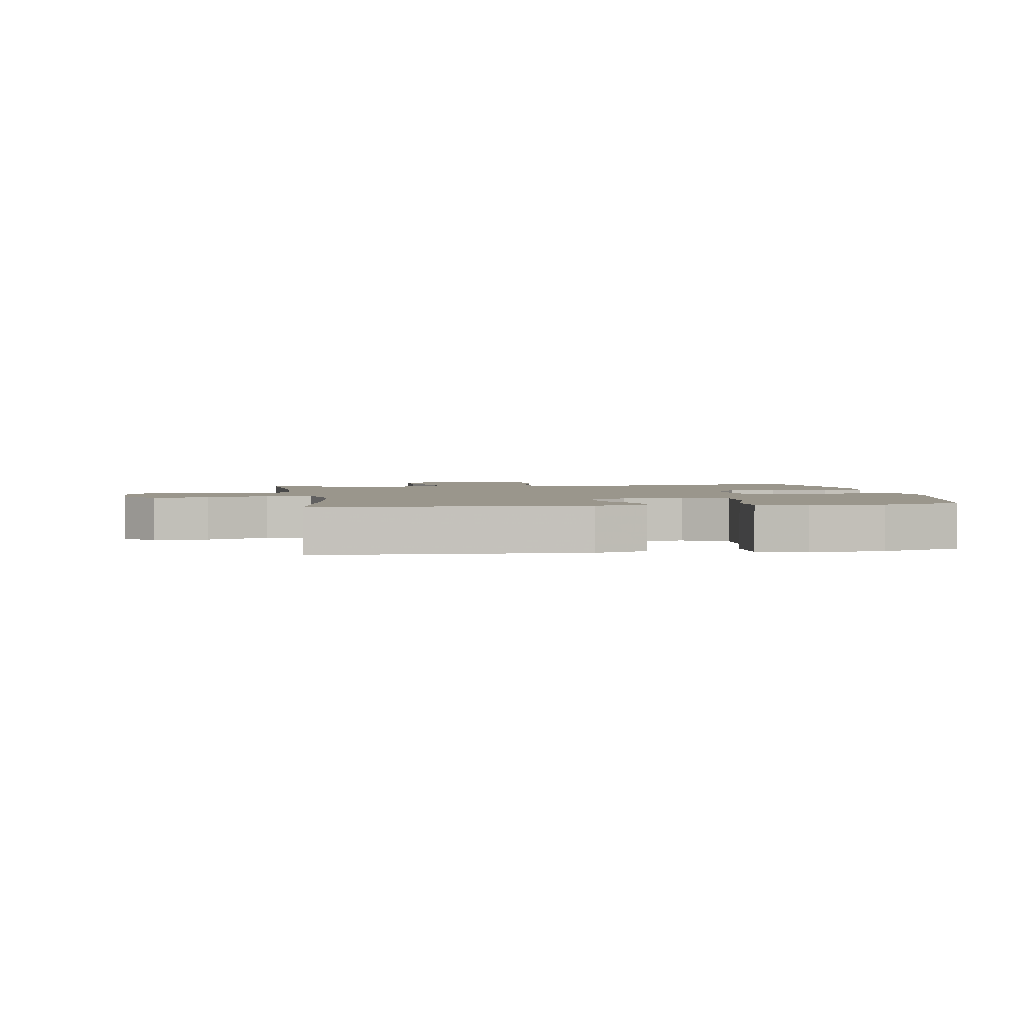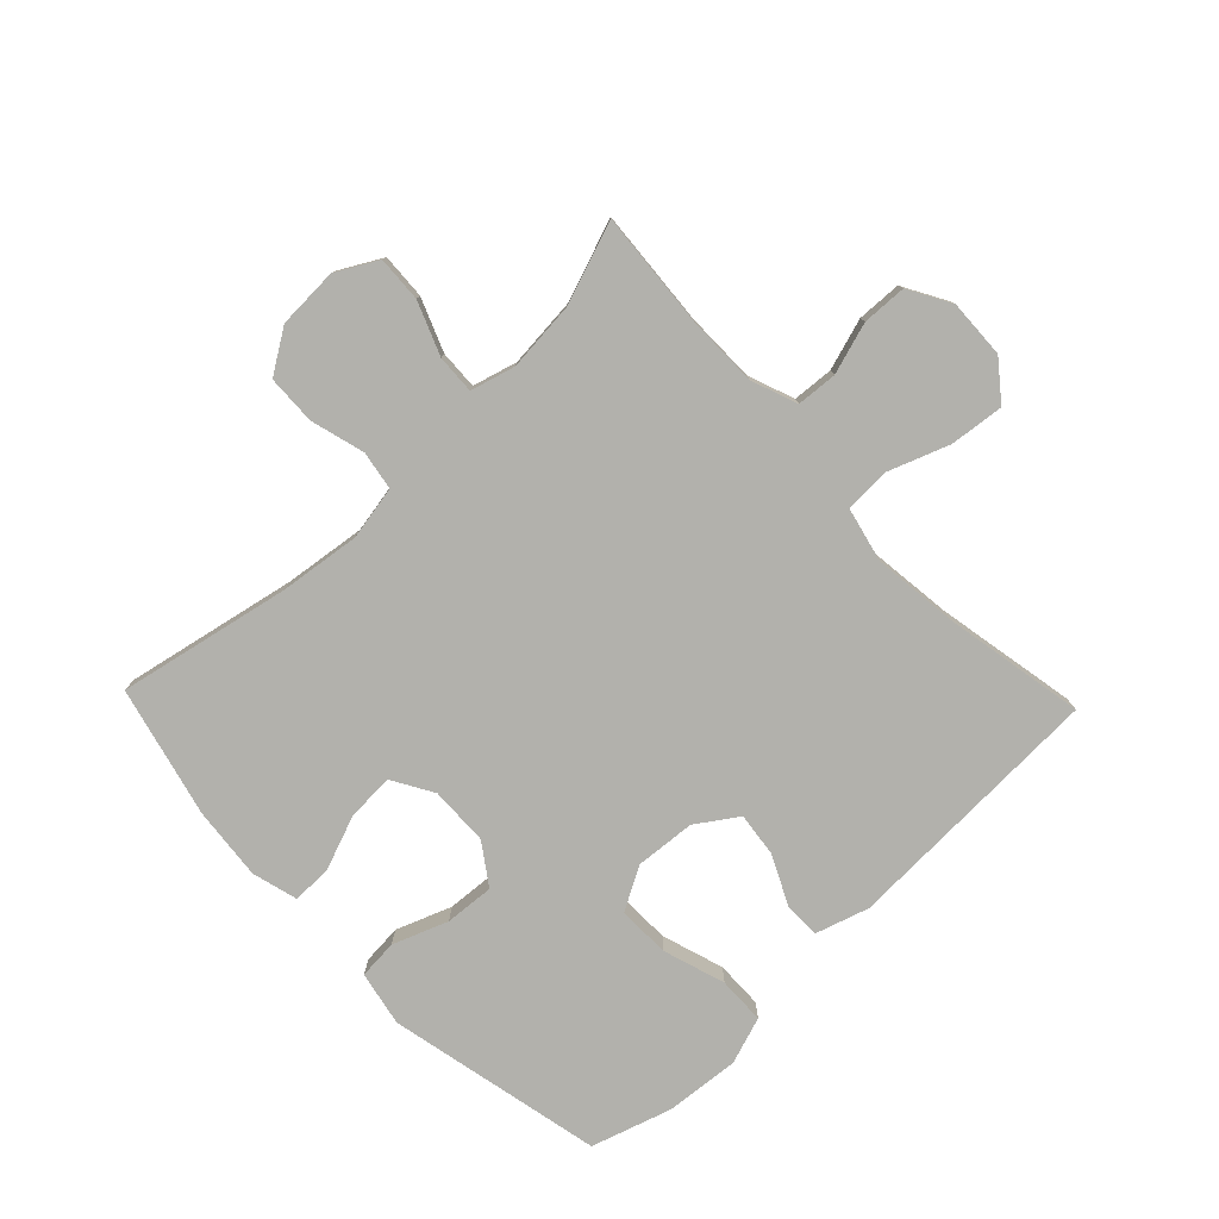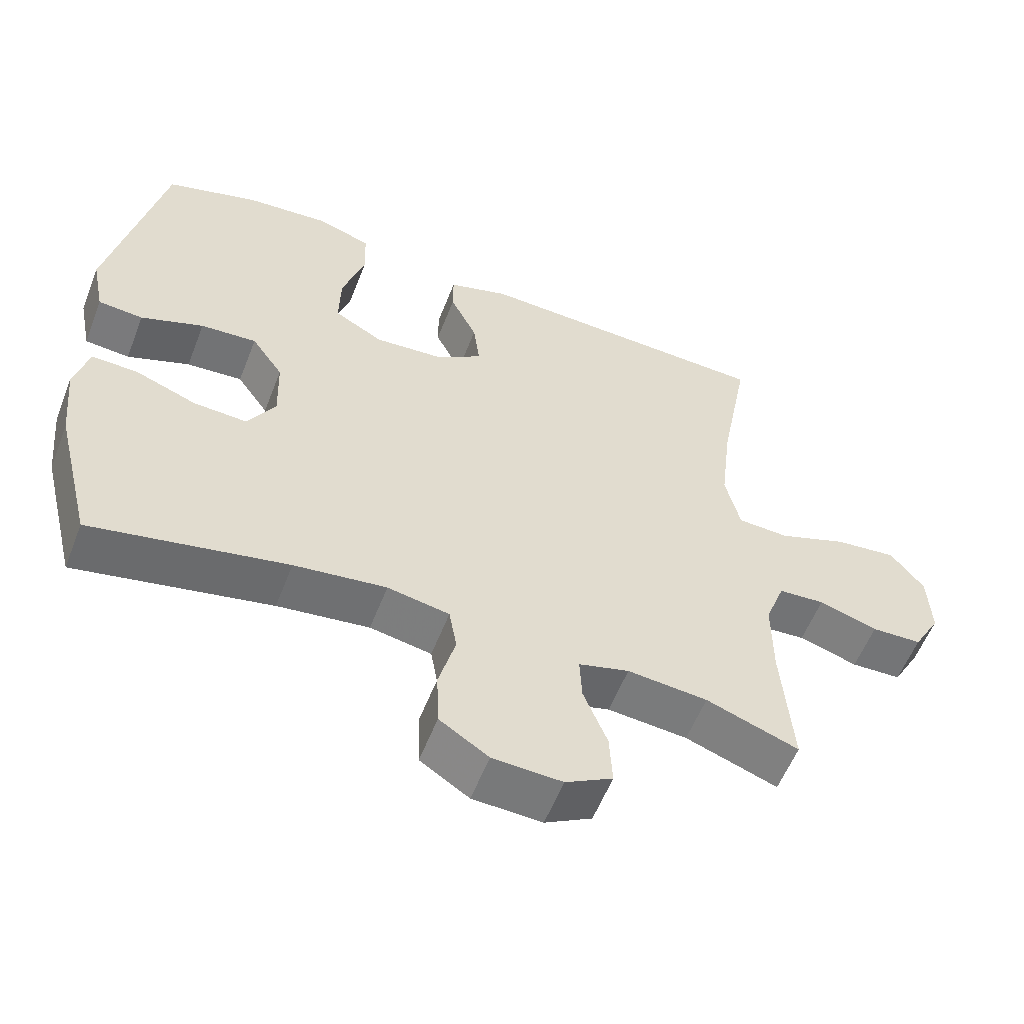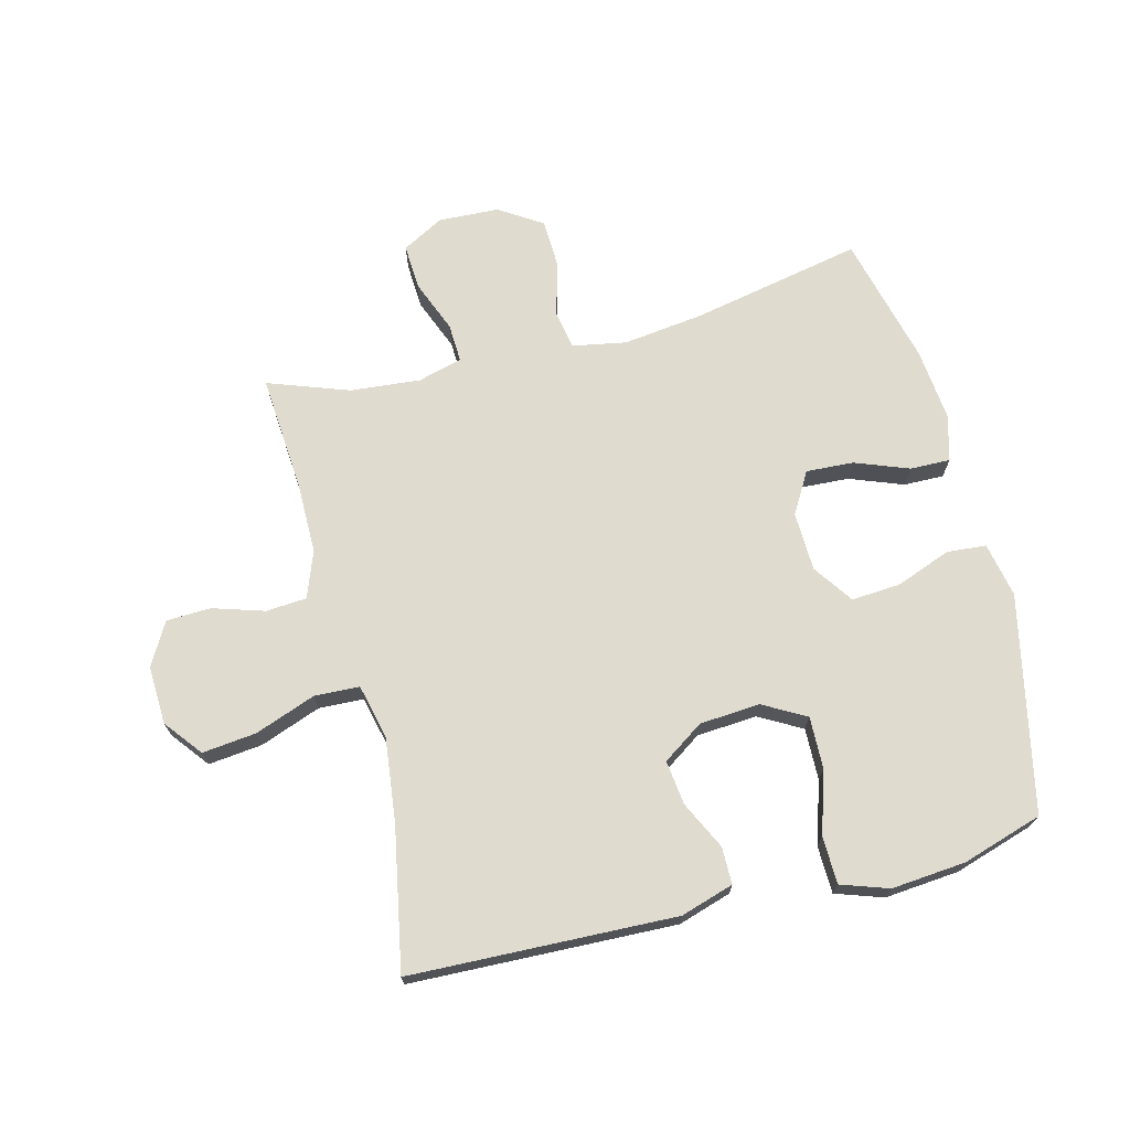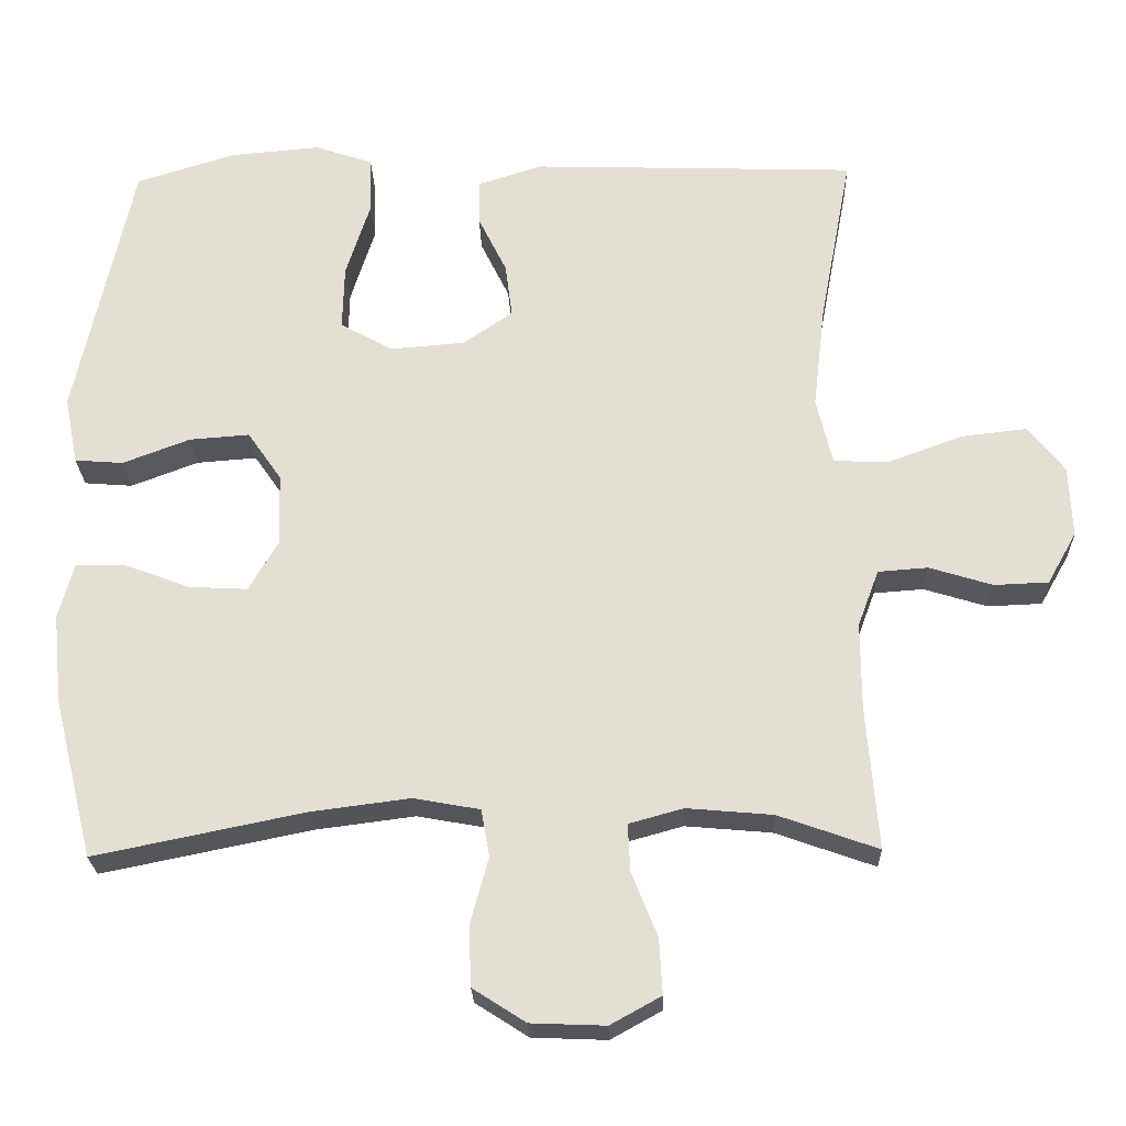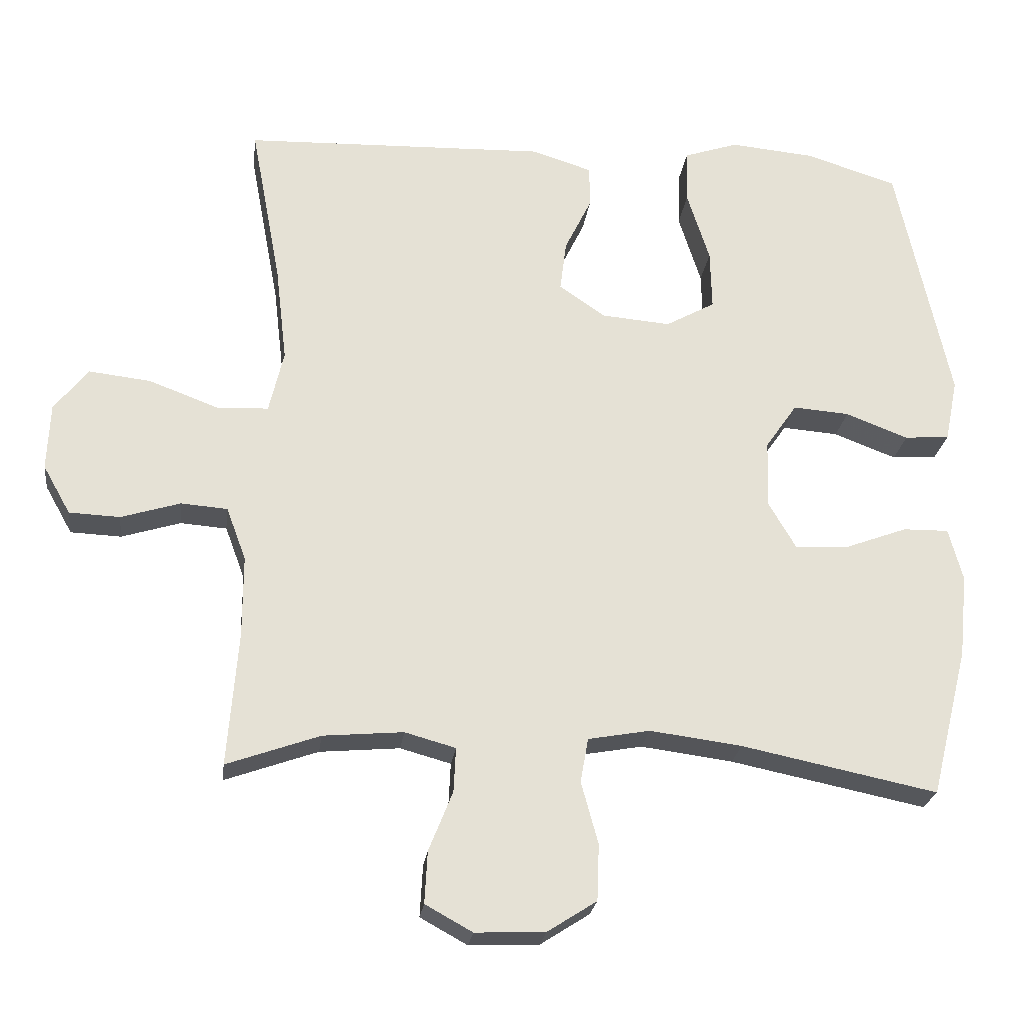
<metadata>
{"format":"obj","ext":"obj","renderer":"f3d","projection":"perspective","resolution":1024,"background":"white","views":[{"elev":2.5,"azim":-8.9,"up":"+Y"},{"elev":-78.9,"azim":-136.2,"up":"+Y"},{"elev":-57.1,"azim":158.8,"up":"+Z"},{"elev":70.4,"azim":-14.2,"up":"+Y"},{"elev":-24.4,"azim":-178.3,"up":"+Z"},{"elev":-24.1,"azim":-7.2,"up":"+Z"}]}
</metadata>
<code>
v -0.5 0.07 -0.5
v -0.485 0.07 -0.309
v -0.485 0.07 -0.194
v -0.513 0.07 -0.119
v -0.579 0.07 -0.114
v -0.663 0.07 -0.14
v -0.735 0.07 -0.137
v -0.774 0.07 -0.068
v -0.77 0.07 0.027
v -0.722 0.07 0.088
v -0.634 0.07 0.078
v -0.535 0.07 0.041
v -0.462 0.07 0.044
v -0.441 0.07 0.133
v -0.457 0.07 0.27
v -0.5 0.07 0.5
v -0.069 0.07 0.514
v 0.017 0.07 0.487
v 0.017 0.07 0.427
v -0.021 0.07 0.349
v -0.03 0.07 0.277
v 0.036 0.07 0.232
v 0.134 0.07 0.224
v 0.204 0.07 0.263
v 0.202 0.07 0.348
v 0.17 0.07 0.449
v 0.172 0.07 0.526
v 0.249 0.07 0.552
v 0.37 0.07 0.541
v 0.5 0.07 0.5
v 0.575 0.07 0.149
v 0.557 0.07 0.06
v 0.493 0.07 0.055
v 0.404 0.07 0.089
v 0.324 0.07 0.095
v 0.279 0.07 0.03
v 0.276 0.07 -0.066
v 0.315 0.07 -0.133
v 0.392 0.07 -0.129
v 0.48 0.07 -0.096
v 0.545 0.07 -0.095
v 0.565 0.07 -0.17
v 0.553 0.07 -0.288
v 0.5 0.07 -0.5
v 0.222 0.07 -0.443
v 0.091 0.07 -0.426
v 0.003 0.07 -0.442
v -0.008 0.07 -0.505
v 0.016 0.07 -0.593
v 0.013 0.07 -0.673
v -0.057 0.07 -0.718
v -0.156 0.07 -0.722
v -0.223 0.07 -0.685
v -0.219 0.07 -0.611
v -0.185 0.07 -0.526
v -0.182 0.07 -0.463
v -0.254 0.07 -0.443
v -0.368 0.07 -0.453
v -0.5 0 -0.5
v -0.485 0 -0.309
v -0.485 0 -0.194
v -0.513 0 -0.119
v -0.579 0 -0.114
v -0.663 0 -0.14
v -0.735 0 -0.137
v -0.774 0 -0.068
v -0.77 0 0.027
v -0.722 0 0.088
v -0.634 0 0.078
v -0.535 0 0.041
v -0.462 0 0.044
v -0.441 0 0.133
v -0.457 0 0.27
v -0.5 0 0.5
v -0.069 0 0.514
v 0.017 0 0.487
v 0.017 0 0.427
v -0.021 0 0.349
v -0.03 0 0.277
v 0.036 0 0.232
v 0.134 0 0.224
v 0.204 0 0.263
v 0.202 0 0.348
v 0.17 0 0.449
v 0.172 0 0.526
v 0.249 0 0.552
v 0.37 0 0.541
v 0.5 0 0.5
v 0.575 0 0.149
v 0.557 0 0.06
v 0.493 0 0.055
v 0.404 0 0.089
v 0.324 0 0.095
v 0.279 0 0.03
v 0.276 0 -0.066
v 0.315 0 -0.133
v 0.392 0 -0.129
v 0.48 0 -0.096
v 0.545 0 -0.095
v 0.565 0 -0.17
v 0.553 0 -0.288
v 0.5 0 -0.5
v 0.222 0 -0.443
v 0.091 0 -0.426
v 0.003 0 -0.442
v -0.008 0 -0.505
v 0.016 0 -0.593
v 0.013 0 -0.673
v -0.057 0 -0.718
v -0.156 0 -0.722
v -0.223 0 -0.685
v -0.219 0 -0.611
v -0.185 0 -0.526
v -0.182 0 -0.463
v -0.254 0 -0.443
v -0.368 0 -0.453
f 53 54 55
f 52 53 55
f 51 52 55
f 50 51 55
f 49 50 55
f 48 49 55
f 47 48 55 56
f 46 47 56 57
f 43 44 45
f 42 43 45
f 41 42 45
f 40 41 45
f 39 40 45
f 38 39 45 46
f 37 38 46 57
f 32 33 34
f 31 32 34
f 30 31 34
f 29 30 34
f 28 29 34
f 27 28 34
f 26 27 34
f 25 26 34
f 24 25 34 35
f 23 24 35 36
f 18 19 20
f 17 18 20
f 16 17 20
f 15 16 20
f 14 15 20 21
f 13 14 21 22
f 10 11 12
f 9 10 12
f 8 9 12
f 7 8 12
f 6 7 12
f 5 6 12
f 4 5 12 13
f 37 57 58
f 36 37 58
f 23 36 58
f 22 23 58
f 13 22 58
f 4 13 58
f 3 4 58
f 58 1 2
f 2 3 58
f 113 112 111
f 113 111 110
f 113 110 109
f 113 109 108
f 113 108 107
f 113 107 106
f 114 113 106 105
f 115 114 105 104
f 103 102 101
f 103 101 100
f 103 100 99
f 103 99 98
f 103 98 97
f 104 103 97 96
f 115 104 96 95
f 92 91 90
f 92 90 89
f 92 89 88
f 92 88 87
f 92 87 86
f 92 86 85
f 92 85 84
f 92 84 83
f 93 92 83 82
f 94 93 82 81
f 78 77 76
f 78 76 75
f 78 75 74
f 78 74 73
f 79 78 73 72
f 80 79 72 71
f 70 69 68
f 70 68 67
f 70 67 66
f 70 66 65
f 70 65 64
f 70 64 63
f 71 70 63 62
f 116 115 95
f 116 95 94
f 116 94 81
f 116 81 80
f 116 80 71
f 116 71 62
f 116 62 61
f 60 59 116
f 116 61 60
f 1 59 60 2
f 2 60 61 3
f 3 61 62 4
f 4 62 63 5
f 5 63 64 6
f 6 64 65 7
f 7 65 66 8
f 8 66 67 9
f 9 67 68 10
f 10 68 69 11
f 11 69 70 12
f 12 70 71 13
f 13 71 72 14
f 14 72 73 15
f 15 73 74 16
f 16 74 75 17
f 17 75 76 18
f 18 76 77 19
f 19 77 78 20
f 20 78 79 21
f 21 79 80 22
f 22 80 81 23
f 23 81 82 24
f 24 82 83 25
f 25 83 84 26
f 26 84 85 27
f 27 85 86 28
f 28 86 87 29
f 29 87 88 30
f 30 88 89 31
f 31 89 90 32
f 32 90 91 33
f 33 91 92 34
f 34 92 93 35
f 35 93 94 36
f 36 94 95 37
f 37 95 96 38
f 38 96 97 39
f 39 97 98 40
f 40 98 99 41
f 41 99 100 42
f 42 100 101 43
f 43 101 102 44
f 44 102 103 45
f 45 103 104 46
f 46 104 105 47
f 47 105 106 48
f 48 106 107 49
f 49 107 108 50
f 50 108 109 51
f 51 109 110 52
f 52 110 111 53
f 53 111 112 54
f 54 112 113 55
f 55 113 114 56
f 56 114 115 57
f 57 115 116 58
f 58 116 59 1

</code>
